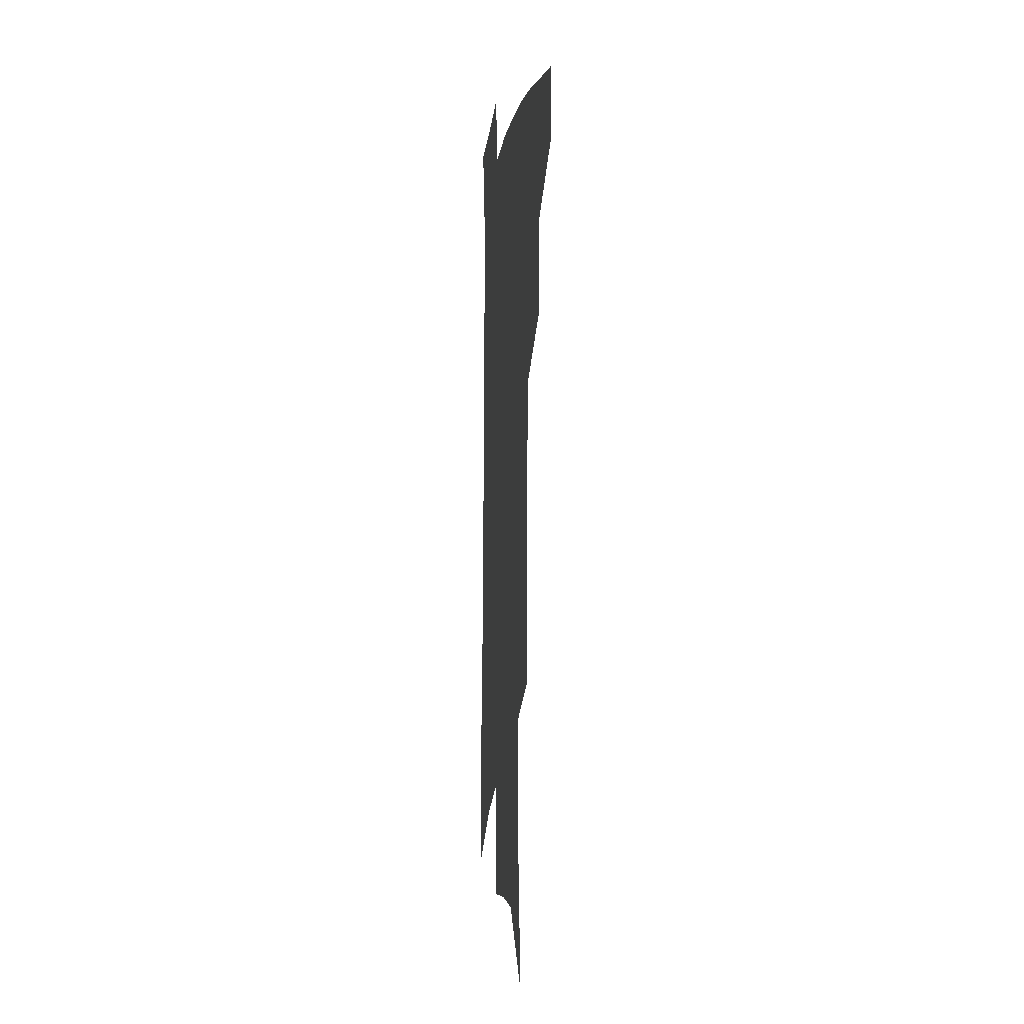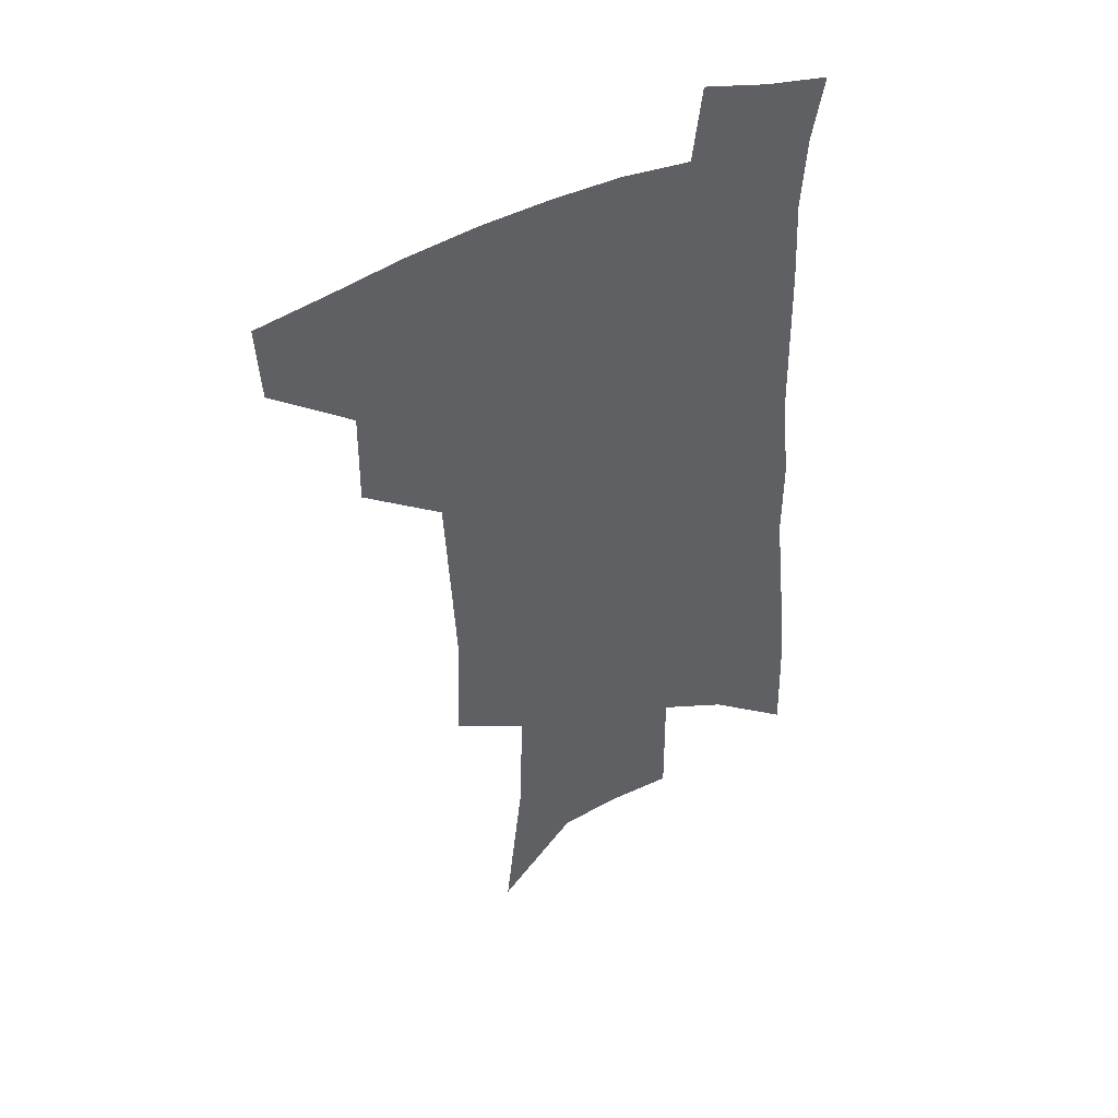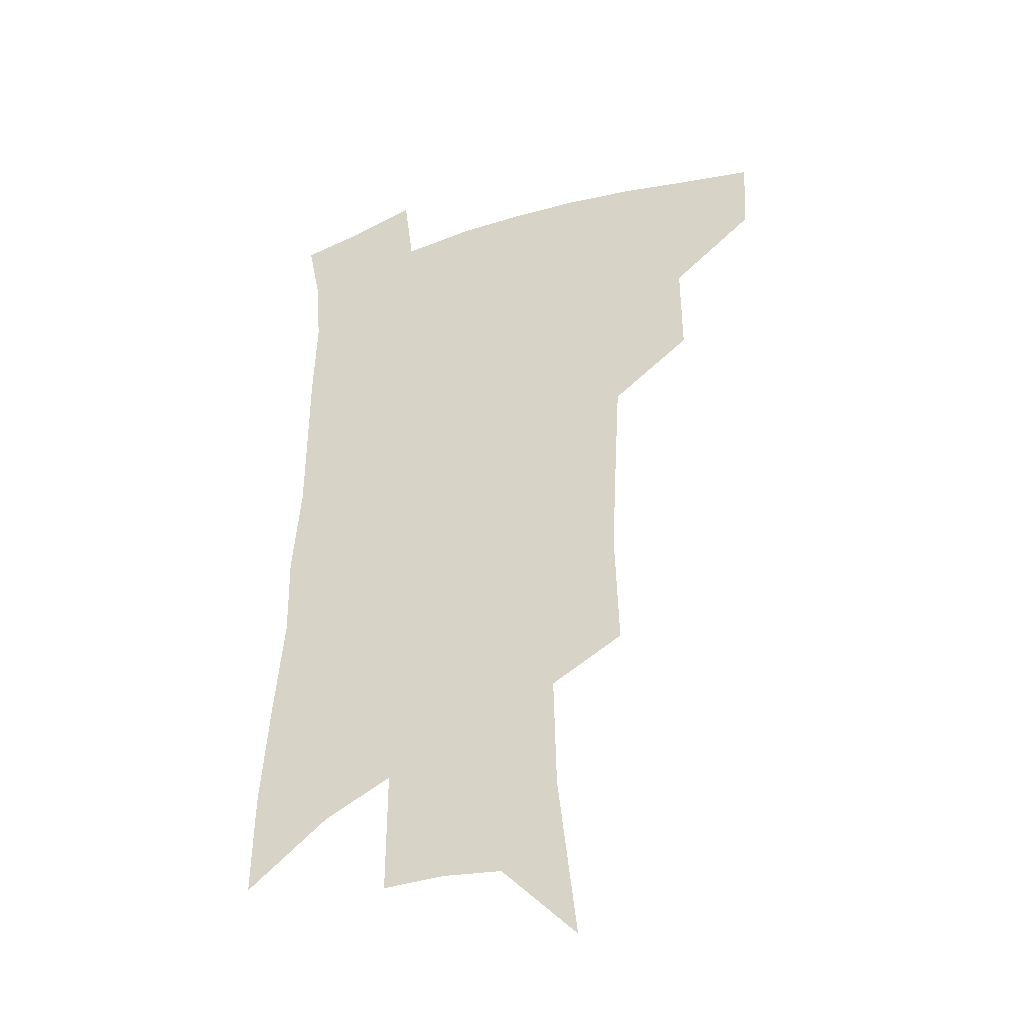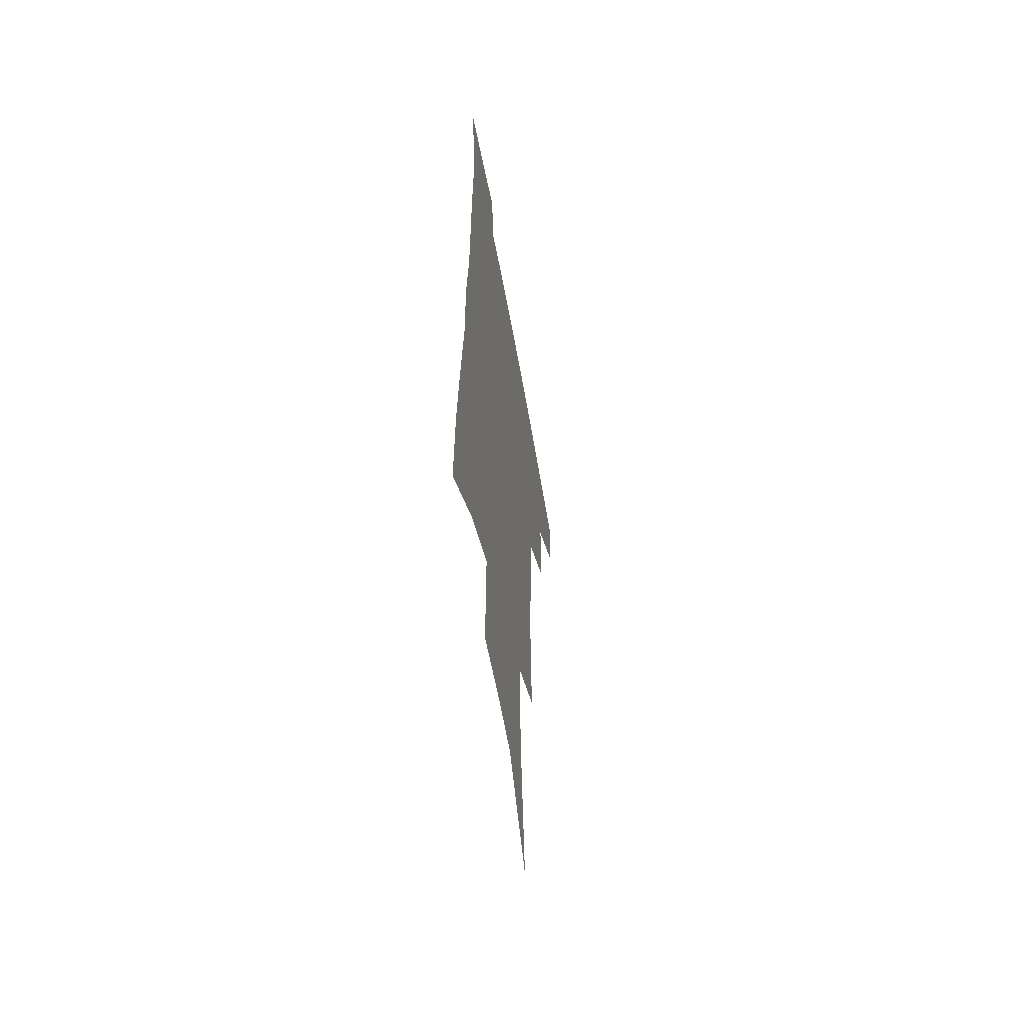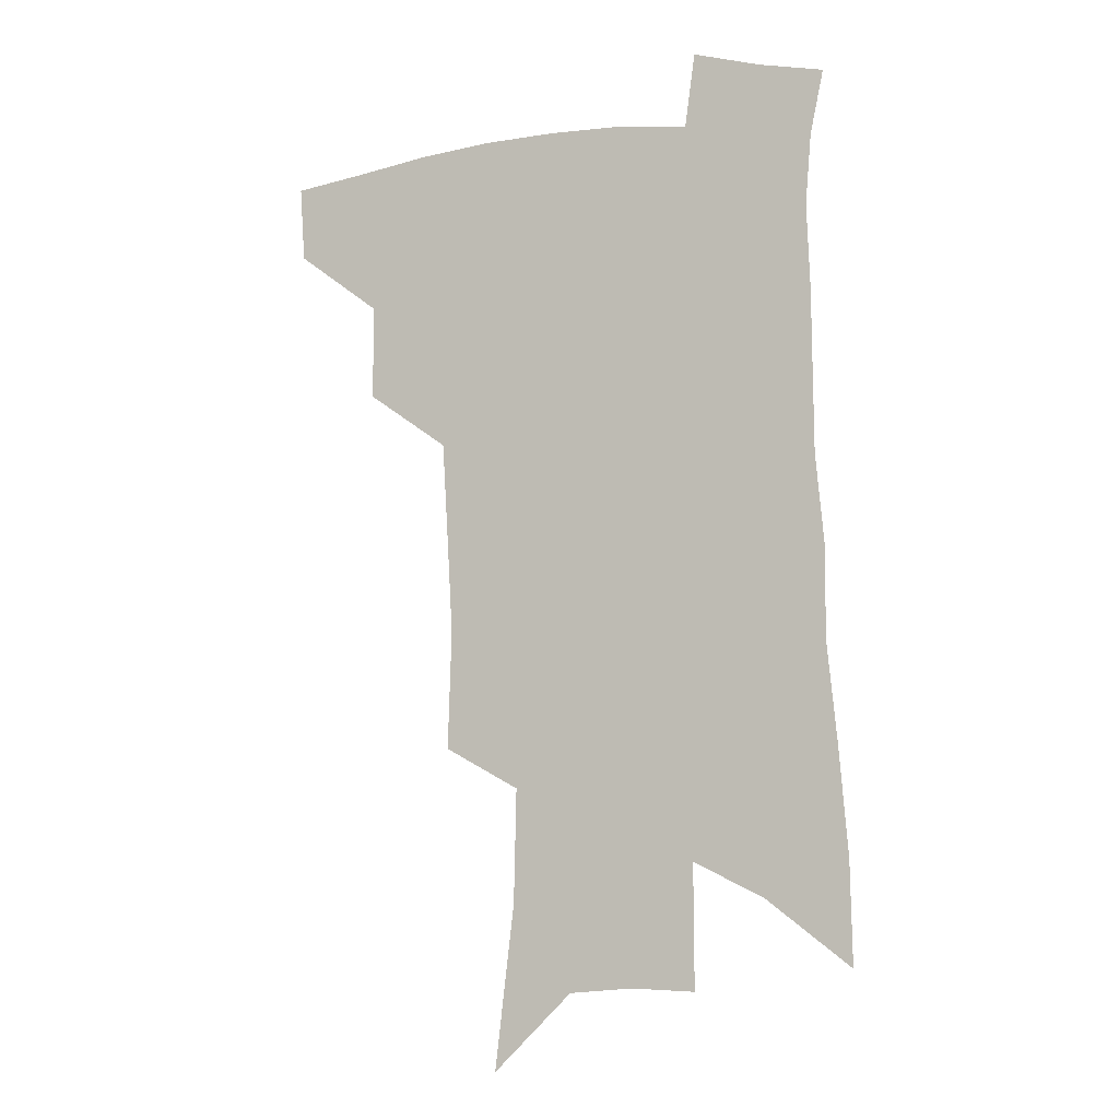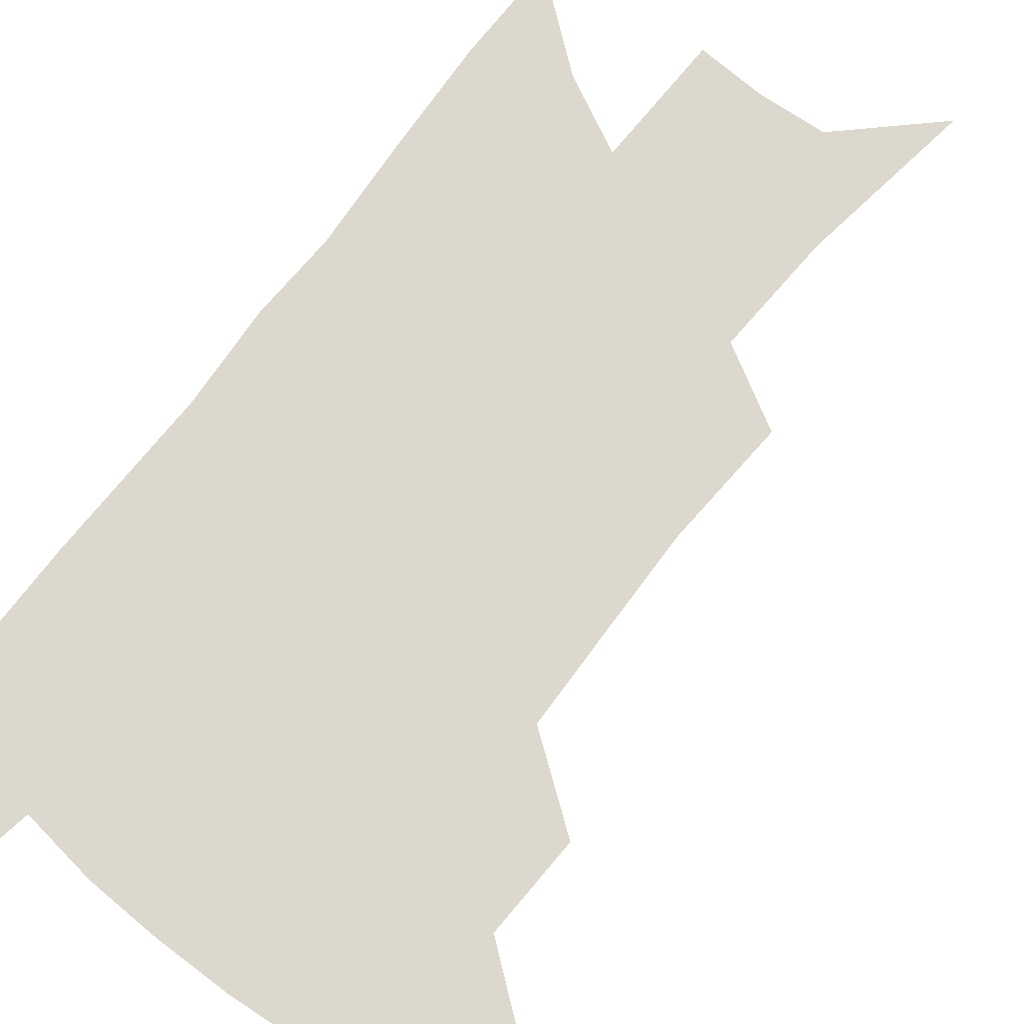
<metadata>
{"format":"obj","ext":"obj","renderer":"f3d","projection":"perspective","resolution":1024,"background":"white","views":[{"elev":-6.0,"azim":-97.5,"up":"+Y"},{"elev":44.7,"azim":-29.2,"up":"+Y"},{"elev":-35.5,"azim":-157.7,"up":"+Y"},{"elev":-57.7,"azim":100.0,"up":"+Y"},{"elev":-6.7,"azim":19.7,"up":"+Y"},{"elev":72.3,"azim":-140.5,"up":"+Z"}]}
</metadata>
<code>
v 498.2 442.5 0
v 496.4 470.1 0
v 528.4 385.3 0
v 528.7 419.8 0
v 526.9 447.8 0
v 523.1 474.1 0
v 560.7 248.9 0
v 562.1 292.9 0
v 560.2 327.9 0
v 558.1 364.4 0
v 556.8 397.5 0
v 555.5 425.7 0
v 554 451.7 0
v 549.4 478.5 0
v 580.2 130.5 0
v 587.4 191.8 0
v 588.3 233.9 0
v 586.8 271.7 0
v 586.4 310.3 0
v 583.9 340.9 0
v 582.4 373.5 0
v 581.7 403.8 0
v 580.9 430.3 0
v 579.1 454.6 0
v 575.8 481.3 0
v 609.4 159.7 0
v 611.6 208.1 0
v 610.4 243.8 0
v 609.6 284.4 0
v 608.1 316.9 0
v 606.6 348.3 0
v 605.5 378.6 0
v 604.9 405.9 0
v 604.6 431.5 0
v 604.4 456 0
v 602.3 482.4 0
v 632.8 162 0
v 633.6 214.5 0
v 632.4 251 0
v 631 285.5 0
v 629.6 319.3 0
v 628.6 348.3 0
v 627.6 380.5 0
v 627.6 407.1 0
v 628.2 432.3 0
v 629.2 456.2 0
v 628.4 482.2 0
v 656.5 161.3 0
v 656.2 207.4 0
v 654.7 247.2 0
v 652.5 285.1 0
v 651.3 317 0
v 650.9 345.9 0
v 649.7 377.9 0
v 650.2 404.3 0
v 651.1 430.6 0
v 652.6 455.4 0
v 655.2 479.2 0
v 658.9 506.8 0
v 682.5 194.7 0
v 679.2 237.1 0
v 676.4 275.2 0
v 674.7 309.1 0
v 673.9 340.1 0
v 673.6 370.2 0
v 672.7 400.3 0
v 674.3 426.3 0
v 675.4 452.6 0
v 679 475.4 0
v 683.6 500 0
v 714.1 170.7 0
v 713.2 208.9 0
v 709.8 248.8 0
v 705.9 287.2 0
v 706.2 318.1 0
v 702.8 353.4 0
v 702.4 384.2 0
v 702.1 414.1 0
v 700.8 445.3 0
v 702.8 471.5 0
v 707.7 495.2 0
f 4 5 1
f 1 5 2
f 5 6 2
f 10 11 3
f 3 11 4
f 11 12 4
f 4 12 5
f 12 13 5
f 5 13 6
f 13 14 6
f 17 18 7
f 7 18 8
f 18 19 8
f 8 19 9
f 19 20 9
f 9 20 10
f 20 21 10
f 10 21 11
f 21 22 11
f 11 22 12
f 22 23 12
f 12 23 13
f 23 24 13
f 13 24 14
f 24 25 14
f 15 26 16
f 26 27 16
f 16 27 17
f 27 28 17
f 17 28 18
f 28 29 18
f 18 29 19
f 29 30 19
f 19 30 20
f 30 31 20
f 20 31 21
f 31 32 21
f 21 32 22
f 32 33 22
f 22 33 23
f 33 34 23
f 23 34 24
f 34 35 24
f 24 35 25
f 35 36 25
f 26 37 27
f 37 38 27
f 27 38 28
f 38 39 28
f 28 39 29
f 39 40 29
f 29 40 30
f 40 41 30
f 30 41 31
f 41 42 31
f 31 42 32
f 42 43 32
f 32 43 33
f 43 44 33
f 33 44 34
f 44 45 34
f 34 45 35
f 45 46 35
f 35 46 36
f 46 47 36
f 37 48 38
f 48 49 38
f 38 49 39
f 49 50 39
f 39 50 40
f 50 51 40
f 40 51 41
f 51 52 41
f 41 52 42
f 52 53 42
f 42 53 43
f 53 54 43
f 43 54 44
f 54 55 44
f 44 55 45
f 55 56 45
f 45 56 46
f 56 57 46
f 46 57 47
f 57 58 47
f 49 60 50
f 60 61 50
f 50 61 51
f 61 62 51
f 51 62 52
f 62 63 52
f 52 63 53
f 63 64 53
f 53 64 54
f 64 65 54
f 54 65 55
f 65 66 55
f 55 66 56
f 66 67 56
f 56 67 57
f 67 68 57
f 57 68 58
f 68 69 58
f 58 69 59
f 69 70 59
f 60 71 61
f 71 72 61
f 61 72 62
f 72 73 62
f 62 73 63
f 73 74 63
f 63 74 64
f 74 75 64
f 64 75 65
f 75 76 65
f 65 76 66
f 76 77 66
f 66 77 67
f 77 78 67
f 67 78 68
f 78 79 68
f 68 79 69
f 79 80 69
f 69 80 70
f 80 81 70

</code>
